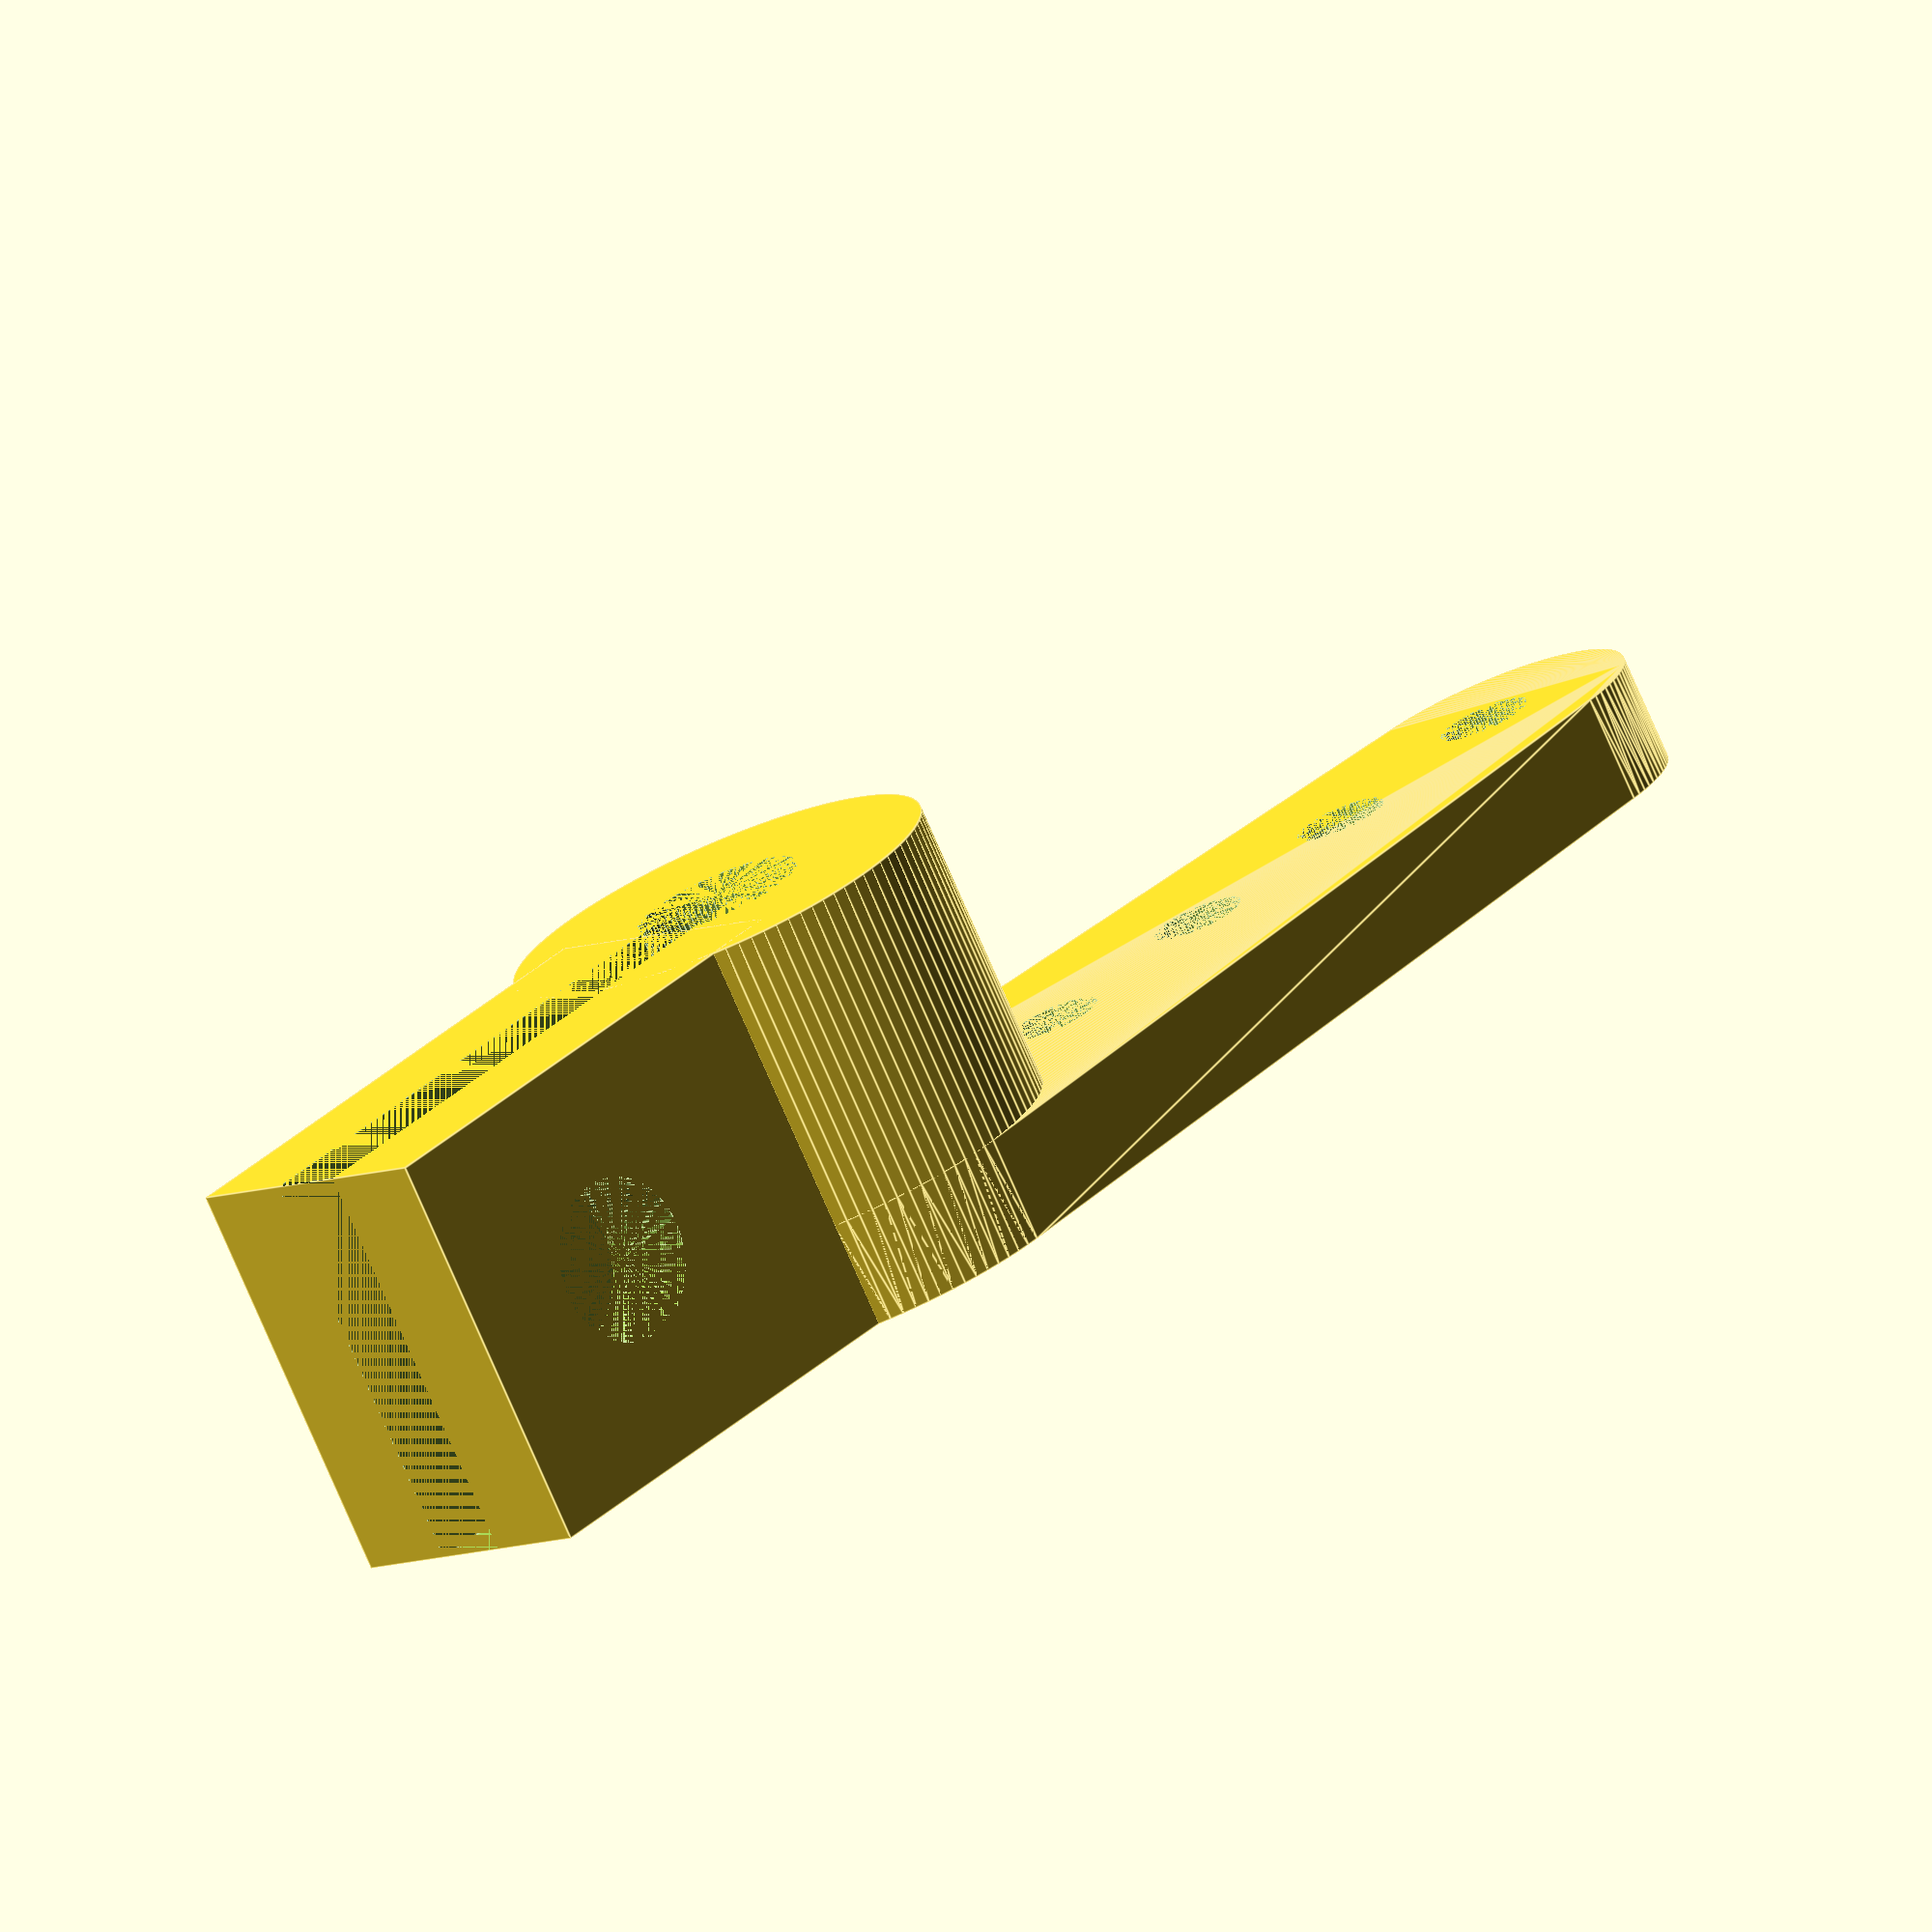
<openscad>
/**
 *  Customizable rudder shaft arm generator for OpenSCAD by Matthias Mezger
 *
 */

// Diameter of rudder shaft in mm
shaft_diameter=3;

// Length of arm in mm
arm_length=18;

// Thickness of arm in mm
arm_thickness=2;

// Thickness of wall around rudder shaft
wall=2.5;

// Diameter of the holes for the push rod in mm. Probably between 0.8 and 2.
arm_hole_diameter = 1.7;

// Distance between the holes in mm. Must be greater then the hole diameter. Probably between 2.1 and 5.
arm_hole_distance = 4;

/* [Hidden] */

$fn=100;
height=7.5;

difference()
{
    union()
    {
        cylinder(d=shaft_diameter+2*wall, h=height);
        translate([0.5*shaft_diameter,-2.75,0]) cube([height+wall,5.5,height]);
        //Arm
        hull() 
        {
            cylinder(d=shaft_diameter+2*wall, h=arm_thickness);
            translate([-arm_length,0,0]) cylinder(d=shaft_diameter+wall, h=arm_thickness);
        }
    }
    //Achsloch
    cylinder(d=shaft_diameter+0.15, h=height);
    //Schlitz
    translate([0,-0.75,0]) cube([height+shaft_diameter/2+wall,1.5,height]);
    //Löcher in Arm
    for(i=[shaft_diameter/2+wall+2:arm_hole_distance:arm_length]) 
        translate([-i,0,0]) cylinder(d=arm_hole_diameter, h=arm_thickness);
    //Aussparung für Mutter
    translate([shaft_diameter/2+wall+height/2,-1.75,height/2]) 
        rotate([90,0,0]) 
            scale([1.05,1.05,1]) 
                m3_mutter(2);
    //Schraubenloch
    translate([shaft_diameter/2+wall+height/2,2.75,height/2]) rotate([90,0,0]) cylinder(d=3, h=5.5); 
}

module m3_mutter(height)
{
    cylinder(h=height,r=5.5/2/cos(180/6)+0.05,$fn=6);
}
</openscad>
<views>
elev=255.5 azim=314.6 roll=156.6 proj=o view=edges
</views>
